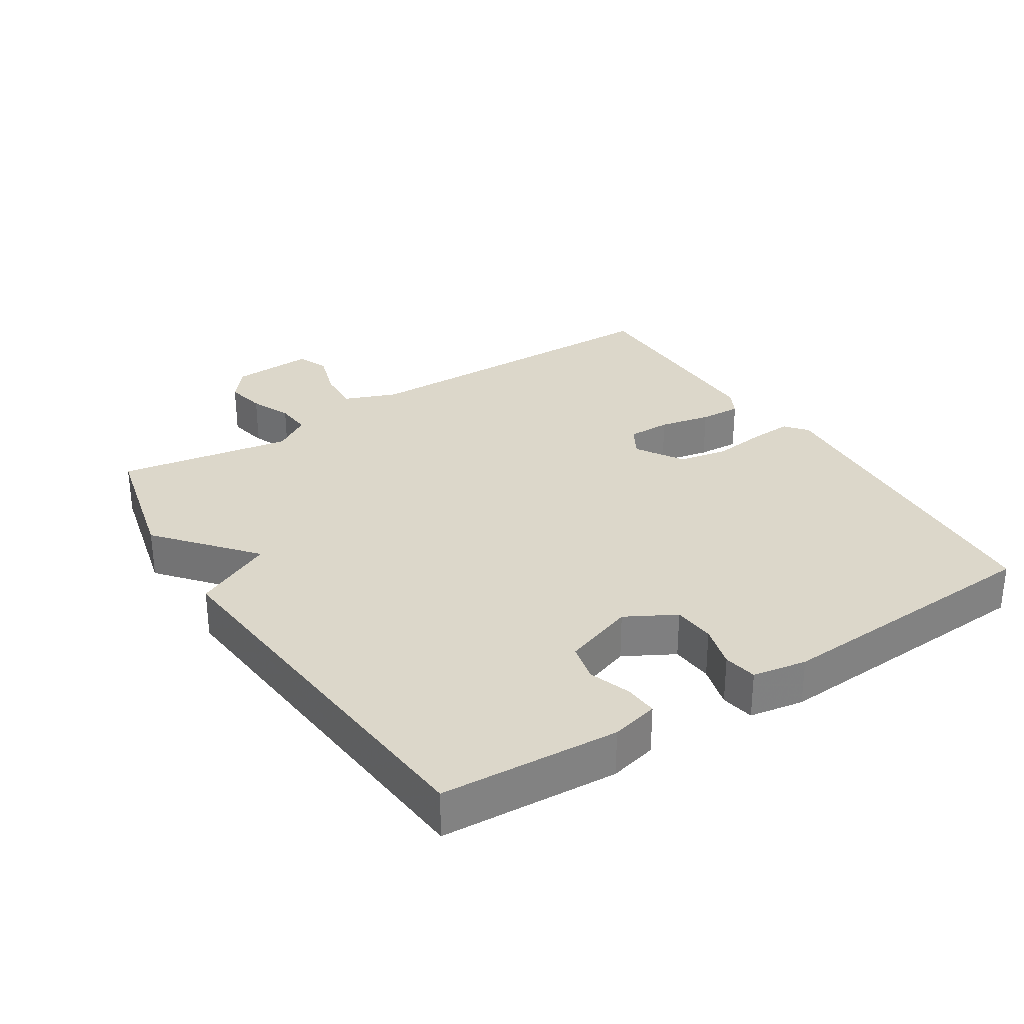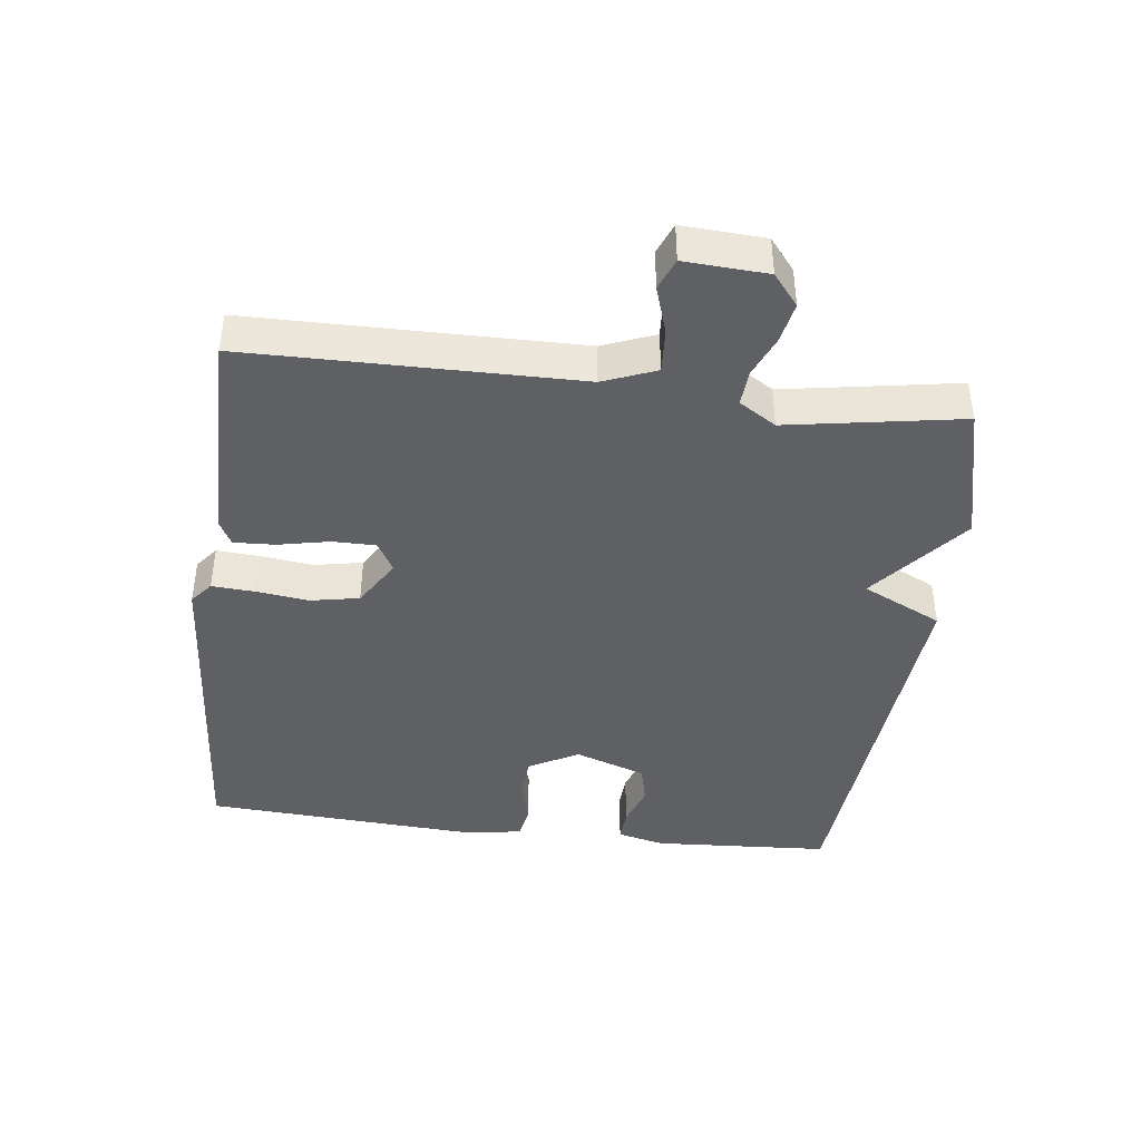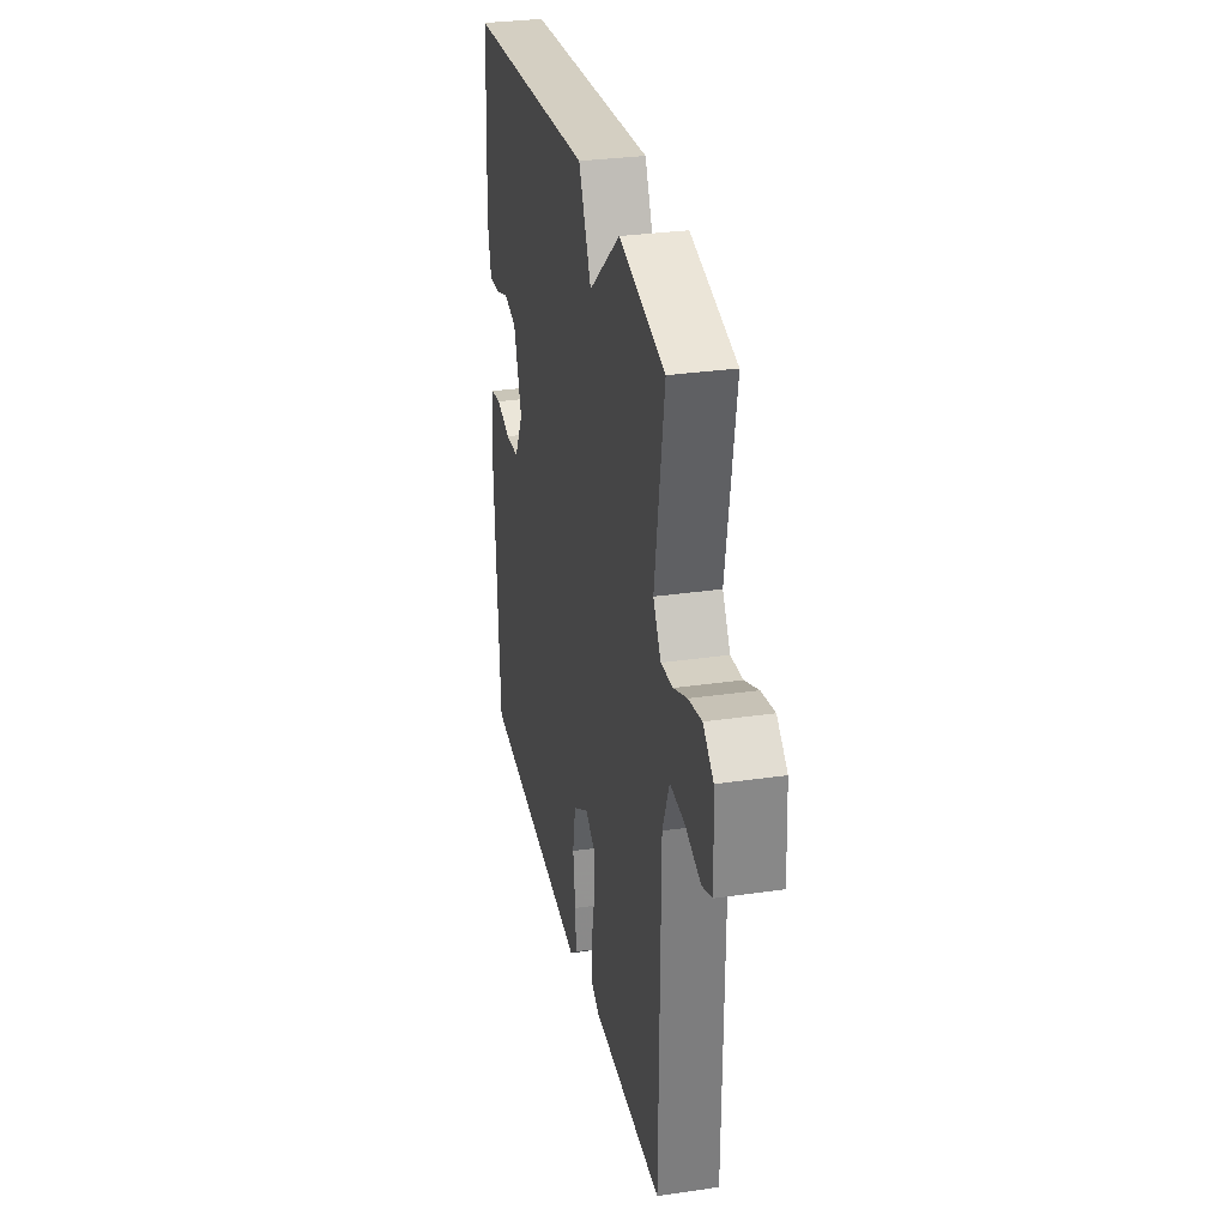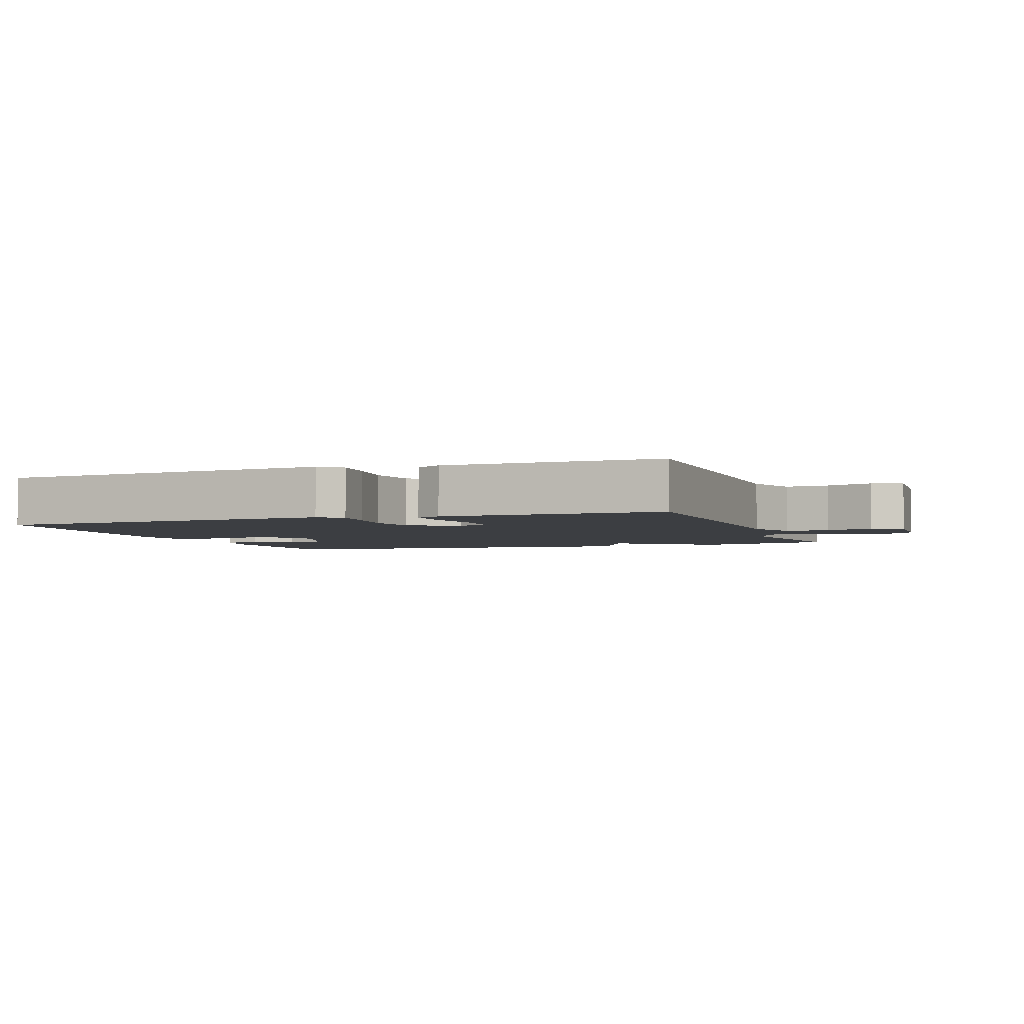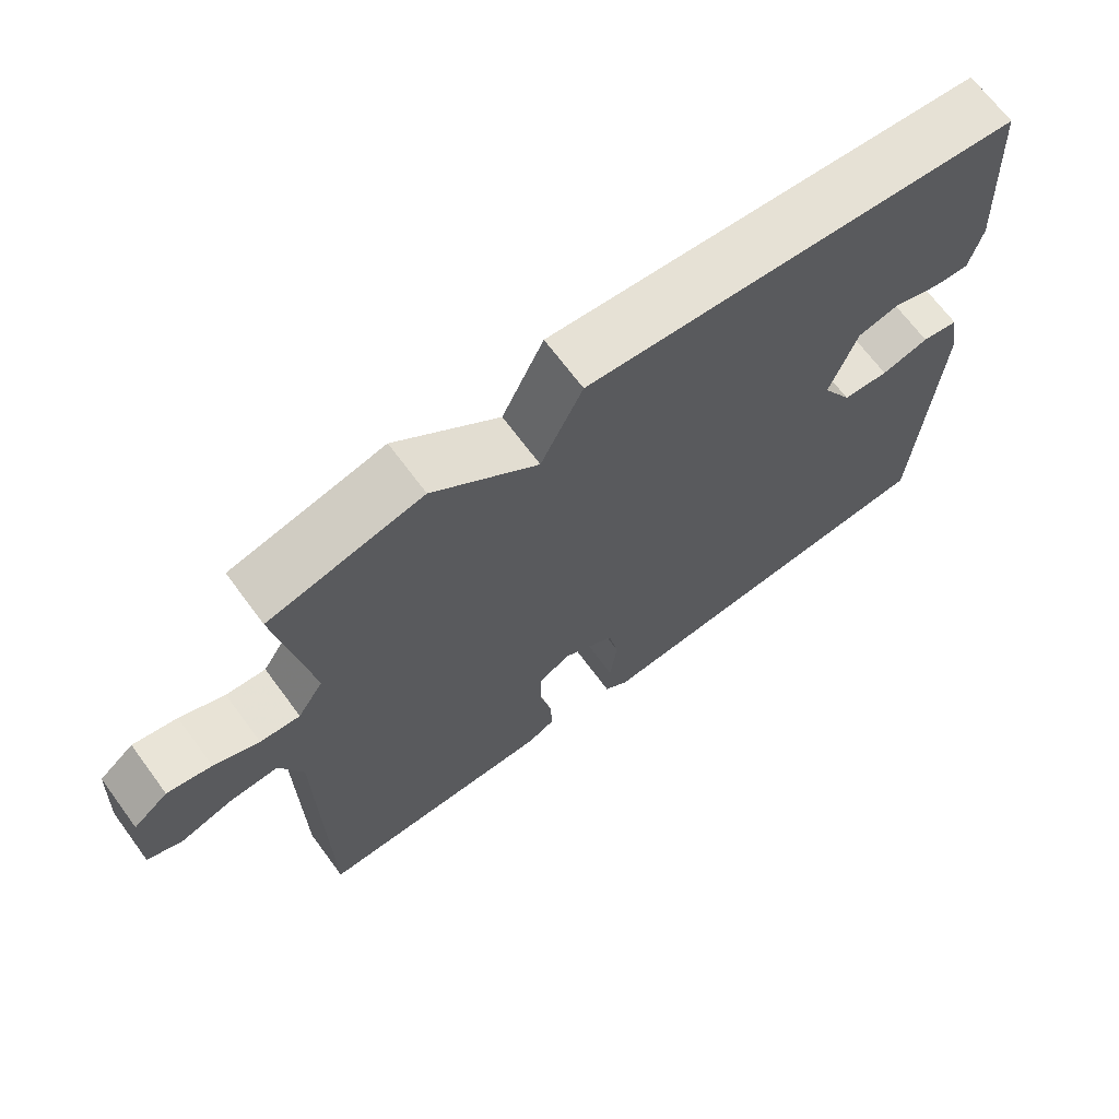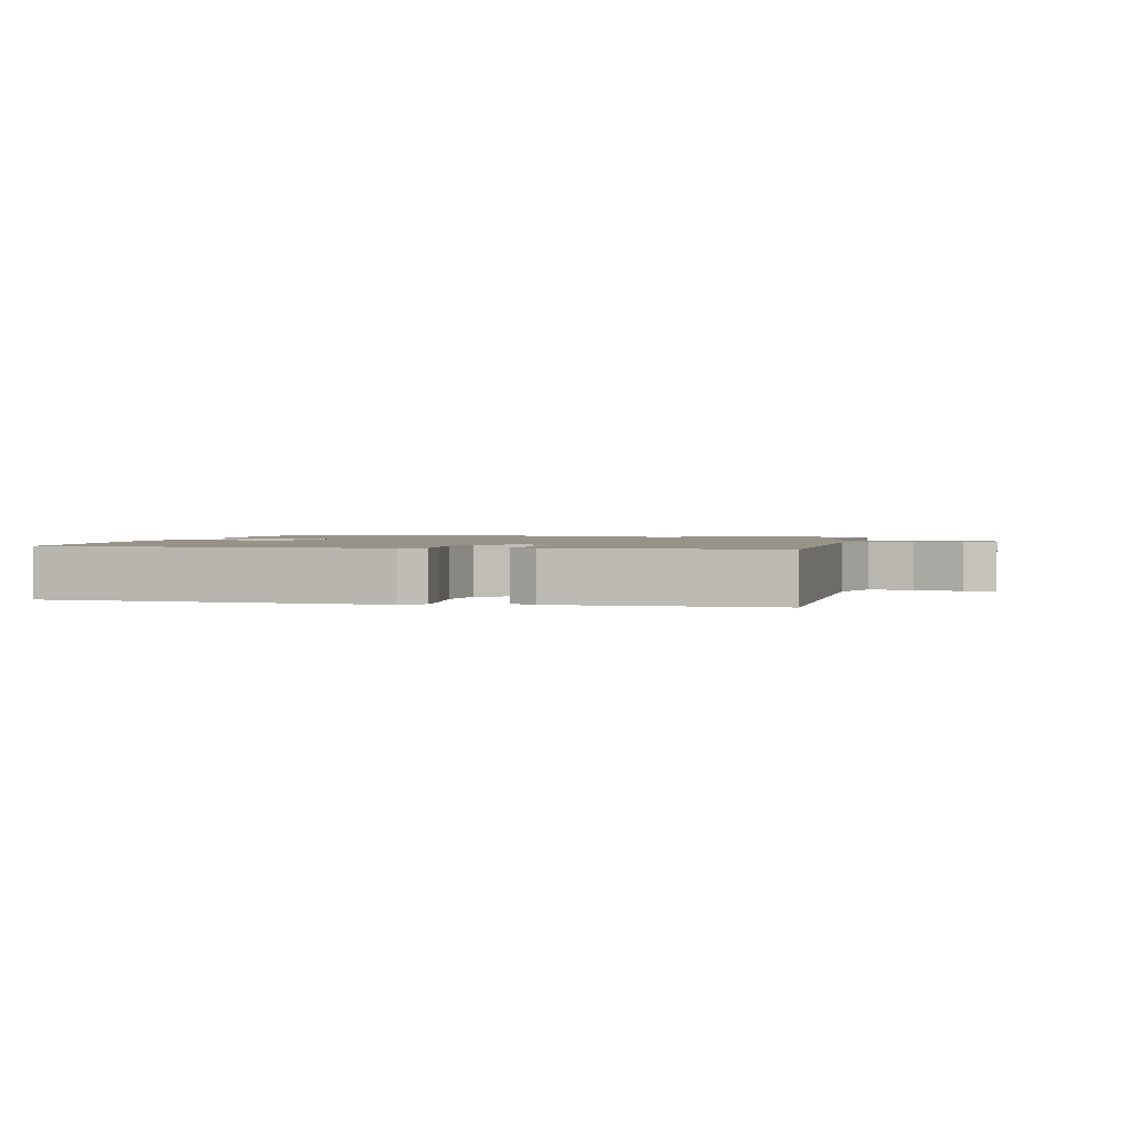
<metadata>
{"format":"obj","ext":"obj","renderer":"f3d","projection":"perspective","resolution":1024,"background":"white","views":[{"elev":30.5,"azim":57.3,"up":"+Y"},{"elev":-42.2,"azim":-97.0,"up":"+Y"},{"elev":30.7,"azim":-101.8,"up":"+Z"},{"elev":-3.3,"azim":-160.1,"up":"+Y"},{"elev":68.3,"azim":-36.5,"up":"+Z"},{"elev":1.6,"azim":-167.4,"up":"+Y"}]}
</metadata>
<code>
v -0.5 0.07 -0.5
v -0.505 0.07 -0.007
v -0.536 0.07 0.072
v -0.602 0.07 0.068
v -0.673 0.07 0.045
v -0.72 0.07 0.064
v -0.713 0.07 0.188
v -0.666 0.07 0.226
v -0.606 0.07 0.214
v -0.545 0.07 0.188
v -0.491 0.07 0.184
v -0.456 0.07 0.239
v -0.5 0.07 0.5
v -0.292 0.07 0.551
v -0.149 0.07 0.432
v -0.092 0.07 0.551
v 0.5 0.07 0.5
v 0.516 0.07 0.234
v 0.499 0.07 0.163
v 0.45 0.07 0.166
v 0.387 0.07 0.188
v 0.329 0.07 0.174
v 0.292 0.07 0.067
v 0.333 0.07 -0.007
v 0.396 0.07 -0.012
v 0.461 0.07 0.006
v 0.511 0.07 -0.003
v 0.525 0.07 -0.084
v 0.5 0.07 -0.5
v -0.006 0.07 -0.537
v -0.039 0.07 -0.51
v -0.035 0.07 -0.446
v -0.025 0.07 -0.367
v -0.039 0.07 -0.294
v -0.11 0.07 -0.25
v -0.155 0.07 -0.276
v -0.155 0.07 -0.341
v -0.139 0.07 -0.418
v -0.136 0.07 -0.48
v -0.174 0.07 -0.5
v -0.5 0 -0.5
v -0.505 0 -0.007
v -0.536 0 0.072
v -0.602 0 0.068
v -0.673 0 0.045
v -0.72 0 0.064
v -0.713 0 0.188
v -0.666 0 0.226
v -0.606 0 0.214
v -0.545 0 0.188
v -0.491 0 0.184
v -0.456 0 0.239
v -0.5 0 0.5
v -0.292 0 0.551
v -0.149 0 0.432
v -0.092 0 0.551
v 0.5 0 0.5
v 0.516 0 0.234
v 0.499 0 0.163
v 0.45 0 0.166
v 0.387 0 0.188
v 0.329 0 0.174
v 0.292 0 0.067
v 0.333 0 -0.007
v 0.396 0 -0.012
v 0.461 0 0.006
v 0.511 0 -0.003
v 0.525 0 -0.084
v 0.5 0 -0.5
v -0.006 0 -0.537
v -0.039 0 -0.51
v -0.035 0 -0.446
v -0.025 0 -0.367
v -0.039 0 -0.294
v -0.11 0 -0.25
v -0.155 0 -0.276
v -0.155 0 -0.341
v -0.139 0 -0.418
v -0.136 0 -0.48
v -0.174 0 -0.5
f 40 1 2
f 39 40 2
f 38 39 2
f 37 38 2
f 36 37 2 3
f 35 36 3
f 34 35 3
f 31 32 33
f 30 31 33
f 29 30 33
f 28 29 33
f 27 28 33
f 26 27 33
f 25 26 33
f 24 25 33 34
f 23 24 34 3
f 19 20 21
f 18 19 21
f 17 18 21
f 16 17 21
f 15 16 21
f 15 21 22
f 12 13 14 15
f 22 23 3
f 15 22 3
f 12 15 3
f 11 12 3
f 8 9 10
f 7 8 10
f 6 7 10
f 5 6 10
f 4 5 10
f 3 4 10 11
f 42 41 80
f 42 80 79
f 42 79 78
f 42 78 77
f 43 42 77 76
f 43 76 75
f 43 75 74
f 73 72 71
f 73 71 70
f 73 70 69
f 73 69 68
f 73 68 67
f 73 67 66
f 73 66 65
f 74 73 65 64
f 43 74 64 63
f 61 60 59
f 61 59 58
f 61 58 57
f 61 57 56
f 61 56 55
f 62 61 55
f 55 54 53 52
f 43 63 62
f 43 62 55
f 43 55 52
f 43 52 51
f 50 49 48
f 50 48 47
f 50 47 46
f 50 46 45
f 50 45 44
f 51 50 44 43
f 1 41 42 2
f 2 42 43 3
f 3 43 44 4
f 4 44 45 5
f 5 45 46 6
f 6 46 47 7
f 7 47 48 8
f 8 48 49 9
f 9 49 50 10
f 10 50 51 11
f 11 51 52 12
f 12 52 53 13
f 13 53 54 14
f 14 54 55 15
f 15 55 56 16
f 16 56 57 17
f 17 57 58 18
f 18 58 59 19
f 19 59 60 20
f 20 60 61 21
f 21 61 62 22
f 22 62 63 23
f 23 63 64 24
f 24 64 65 25
f 25 65 66 26
f 26 66 67 27
f 27 67 68 28
f 28 68 69 29
f 29 69 70 30
f 30 70 71 31
f 31 71 72 32
f 32 72 73 33
f 33 73 74 34
f 34 74 75 35
f 35 75 76 36
f 36 76 77 37
f 37 77 78 38
f 38 78 79 39
f 39 79 80 40
f 40 80 41 1

</code>
